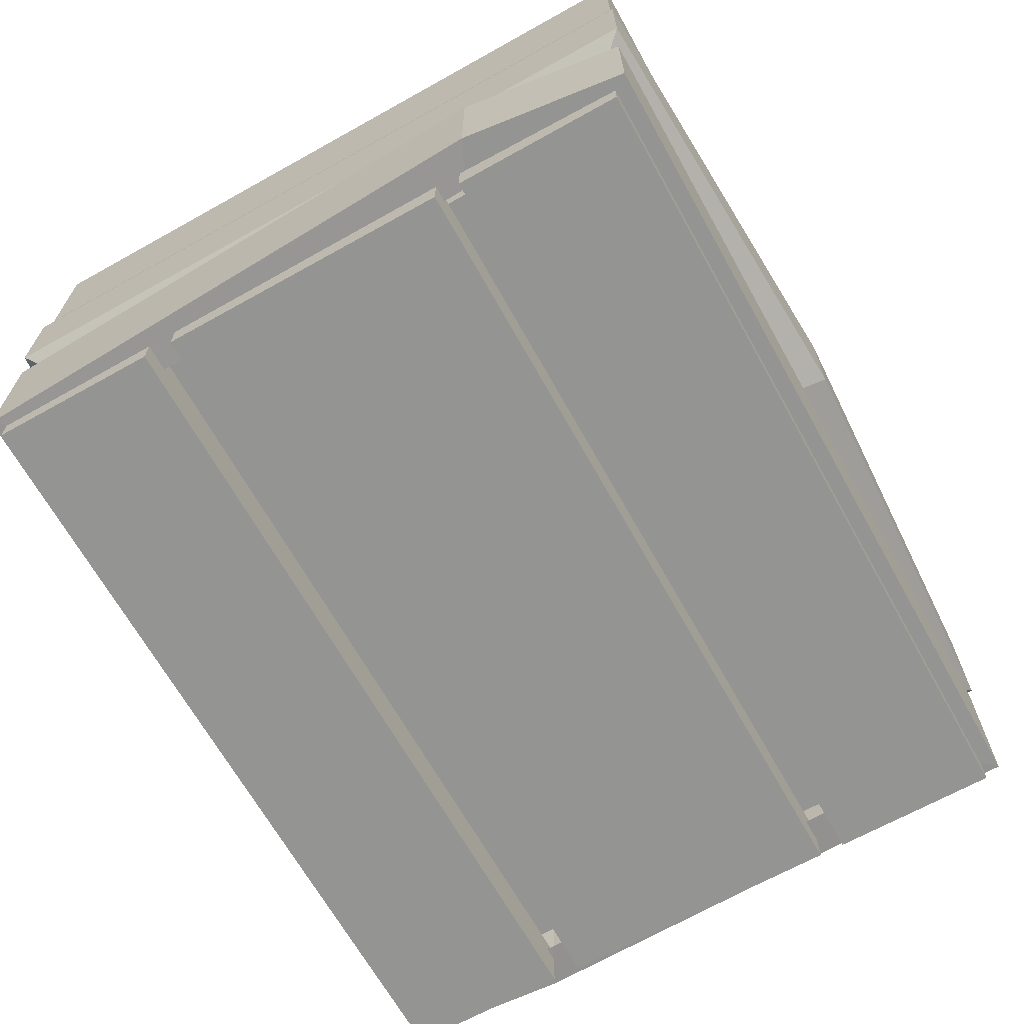
<metadata>
{"format":"obj","ext":"obj","renderer":"f3d","projection":"perspective","resolution":1024,"background":"white","views":[{"elev":-67.0,"azim":119.2,"up":"+Y"}]}
</metadata>
<code>
v -18.19 20.22 17.15
v -21.16 21.18 17.15
v -21.16 24.3 17.15
v -18.19 25.27 17.15
v -16.36 22.74 17.15
v -18.19 20.22 -17.14
v -21.16 21.18 -17.14
v -21.16 24.3 -17.14
v -18.19 25.27 -17.14
v -16.36 22.74 -17.14
v -19.02 22.74 17.15
v -18.62 22.39 -17.14
v -19.38 22.35 -17.14
v -19.45 23.22 -17.14
v -18.6 23.25 -17.14
v -19.42 21.4 -18.68
v -19.48 22.27 -18.68
v -18.67 21.44 -18.68
v -18.65 22.3 -18.68
v -21.26 21.12 -16.36
v -21.26 24.37 -16.36
v -18.16 25.38 -16.36
v -16.25 22.74 -16.36
v -18.16 20.11 -16.36
v -21.26 21.12 16.36
v -21.26 24.37 16.36
v -18.16 25.38 16.36
v -16.25 22.74 16.36
v -18.16 20.11 16.36
v -21.46 20.99 15.9
v -21.46 24.5 15.9
v -21.46 24.5 -15.9
v -21.46 20.99 -15.9
v -18.12 25.59 15.9
v -18.12 25.59 -15.9
v -16.05 22.74 15.9
v -16.05 22.74 -15.9
v -18.12 19.9 15.9
v -18.12 19.9 -15.9
v -10.84 20.72 17.15
v -13.96 20.8 17.15
v -14.85 23.79 17.15
v -12.28 25.56 17.15
v -9.801 23.66 17.15
v -10.84 20.72 -17.14
v -13.96 20.8 -17.14
v -14.85 23.79 -17.14
v -12.28 25.56 -17.14
v -9.801 23.66 -17.14
v -12.35 22.9 17.15
v -11.87 22.67 -17.14
v -12.59 22.42 -17.14
v -12.9 23.24 -17.14
v -12.1 23.5 -17.14
v -12.36 21.5 -18.68
v -12.66 22.32 -18.68
v -11.64 21.76 -18.68
v -11.87 22.58 -18.68
v -14.04 20.7 -16.36
v -14.96 23.82 -16.36
v -12.29 25.67 -16.36
v -9.701 23.69 -16.36
v -10.78 20.62 -16.36
v -14.04 20.7 16.36
v -14.96 23.82 16.36
v -12.29 25.67 16.36
v -9.701 23.69 16.36
v -10.78 20.62 16.36
v -14.19 20.52 15.9
v -15.19 23.89 15.9
v -15.19 23.89 -15.9
v -14.19 20.52 -15.9
v -12.3 25.89 15.9
v -12.3 25.89 -15.9
v -9.509 23.75 15.9
v -9.509 23.75 -15.9
v -10.68 20.43 15.9
v -10.68 20.43 -15.9
v -5.833 20.17 17.15
v -8.365 21.99 17.15
v -7.415 24.96 17.15
v -4.296 24.98 17.15
v -3.318 22.01 17.15
v -5.833 20.17 -17.14
v -8.365 21.99 -17.14
v -7.415 24.96 -17.14
v -4.296 24.98 -17.14
v -3.318 22.01 -17.14
v -5.856 22.83 17.15
v -5.584 22.36 -17.14
v -6.324 22.56 -17.14
v -6.117 23.41 -17.14
v -5.303 23.18 -17.14
v -6.648 21.67 -18.68
v -6.44 22.52 -18.68
v -5.915 21.48 -18.68
v -5.635 22.29 -18.68
v -8.485 21.96 -16.36
v -7.493 25.06 -16.36
v -4.239 25.07 -16.36
v -3.22 21.98 -16.36
v -5.843 20.06 -16.36
v -8.485 21.96 16.36
v -7.493 25.06 16.36
v -4.239 25.07 16.36
v -3.22 21.98 16.36
v -5.843 20.06 16.36
v -8.716 21.89 15.9
v -7.645 25.24 15.9
v -7.645 25.24 -15.9
v -8.716 21.89 -15.9
v -4.13 25.26 15.9
v -4.13 25.26 -15.9
v -3.028 21.92 15.9
v -3.028 21.92 -15.9
v -5.863 19.84 15.9
v -5.863 19.84 -15.9
v 1.034 20.22 17.15
v -1.933 21.18 17.15
v -1.933 24.3 17.15
v 1.034 25.27 17.15
v 2.867 22.74 17.15
v 1.034 20.22 -17.14
v -1.933 21.18 -17.14
v -1.933 24.3 -17.14
v 1.034 25.27 -17.14
v 2.867 22.74 -17.14
v 0.203 22.74 17.15
v 0.6027 22.39 -17.14
v -0.1612 22.35 -17.14
v -0.2226 23.22 -17.14
v 0.6227 23.25 -17.14
v -0.1992 21.4 -18.68
v -0.26 22.27 -18.68
v 0.5572 21.44 -18.68
v 0.577 22.3 -18.68
v -2.036 21.12 -16.36
v -2.036 24.37 -16.36
v 1.058 25.38 -16.36
v 2.971 22.74 -16.36
v 1.058 20.11 -16.36
v -2.036 21.12 16.36
v -2.036 24.37 16.36
v 1.058 25.38 16.36
v 2.971 22.74 16.36
v 1.058 20.11 16.36
v -2.237 20.99 15.9
v -2.237 24.5 15.9
v -2.237 24.5 -15.9
v -2.237 20.99 -15.9
v 1.106 25.59 15.9
v 1.106 25.59 -15.9
v 3.172 22.74 15.9
v 3.172 22.74 -15.9
v 1.106 19.9 15.9
v 1.106 19.9 -15.9
v 6.11 20.17 17.15
v 3.556 21.96 17.15
v 4.47 24.94 17.15
v 7.589 24.99 17.15
v 8.603 22.04 17.15
v 6.11 20.17 -17.14
v 3.556 21.96 -17.14
v 4.47 24.94 -17.14
v 7.589 24.99 -17.14
v 8.603 22.04 -17.14
v 6.055 22.82 17.15
v 6.333 22.36 -17.14
v 5.591 22.55 -17.14
v 5.788 23.4 -17.14
v 6.604 23.18 -17.14
v 5.277 21.66 -18.68
v 5.475 22.51 -18.68
v 6.012 21.47 -18.68
v 6.283 22.29 -18.68
v 3.437 21.92 -16.36
v 4.391 25.03 -16.36
v 7.644 25.09 -16.36
v 8.702 22.01 -16.36
v 6.102 20.05 -16.36
v 3.437 21.92 16.36
v 4.391 25.03 16.36
v 7.644 25.09 16.36
v 8.702 22.01 16.36
v 6.102 20.05 16.36
v 3.207 21.86 15.9
v 4.237 25.22 15.9
v 4.237 25.22 -15.9
v 3.207 21.86 -15.9
v 7.751 25.28 15.9
v 7.751 25.28 -15.9
v 8.894 21.95 15.9
v 8.894 21.95 -15.9
v 6.085 19.84 15.9
v 6.085 19.84 -15.9
v 13.23 20.41 17.15
v 10.13 20.69 17.15
v 9.43 23.73 17.15
v 12.11 25.33 17.15
v 14.46 23.28 17.15
v 13.23 20.41 -17.14
v 10.13 20.69 -17.14
v 9.43 23.73 -17.14
v 12.11 25.33 -17.14
v 14.46 23.28 -17.14
v 11.86 22.69 17.15
v 12.33 22.43 -17.14
v 11.59 22.22 -17.14
v 11.34 23.05 -17.14
v 12.16 23.27 -17.14
v 11.77 21.29 -18.68
v 11.51 22.12 -18.68
v 12.5 21.5 -18.68
v 12.32 22.34 -18.68
v 10.04 20.6 -16.36
v 9.314 23.77 -16.36
v 12.11 25.44 -16.36
v 14.56 23.3 -16.36
v 13.28 20.31 -16.36
v 10.04 20.6 16.36
v 9.314 23.77 16.36
v 12.11 25.44 16.36
v 14.56 23.3 16.36
v 13.28 20.31 16.36
v 9.873 20.43 15.9
v 9.089 23.85 15.9
v 9.089 23.85 -15.9
v 9.873 20.43 -15.9
v 12.11 25.66 15.9
v 12.11 25.66 -15.9
v 14.75 23.35 15.9
v 14.75 23.35 -15.9
v 13.37 20.11 15.9
v 13.37 20.11 -15.9
v 19.29 20.16 17.15
v 16.67 21.85 17.15
v 17.46 24.87 17.15
v 20.58 25.04 17.15
v 21.71 22.13 17.15
v 19.29 20.16 -17.14
v 16.67 21.85 -17.14
v 17.46 24.87 -17.14
v 20.58 25.04 -17.14
v 21.71 22.13 -17.14
v 19.13 22.81 17.15
v 19.43 22.37 -17.14
v 18.68 22.52 -17.14
v 18.84 23.38 -17.14
v 19.66 23.19 -17.14
v 18.4 21.62 -18.68
v 18.56 22.48 -18.68
v 19.14 21.46 -18.68
v 19.38 22.29 -18.68
v 16.55 21.81 -16.36
v 17.38 24.96 -16.36
v 20.63 25.14 -16.36
v 21.81 22.1 -16.36
v 19.29 20.05 -16.36
v 16.55 21.81 16.36
v 17.38 24.96 16.36
v 20.63 25.14 16.36
v 21.81 22.1 16.36
v 19.29 20.05 16.36
v 16.32 21.74 15.9
v 17.22 25.13 15.9
v 17.22 25.13 -15.9
v 16.32 21.74 -15.9
v 20.73 25.33 15.9
v 20.73 25.33 -15.9
v 22 22.05 15.9
v 22 22.05 -15.9
v 19.28 19.83 15.9
v 19.28 19.83 -15.9
v 2.818 24.69 17.24
v 0.1917 26.37 17.24
v 0.9801 29.39 17.24
v 4.094 29.57 17.24
v 5.23 26.67 17.24
v 2.818 24.69 -17.05
v 0.1917 26.37 -17.05
v 0.9801 29.39 -17.05
v 4.094 29.57 -17.05
v 5.23 26.67 -17.05
v 2.652 27.34 17.24
v 2.949 26.89 -17.05
v 2.2 27.05 -17.05
v 2.361 27.91 -17.05
v 3.185 27.72 -17.05
v 1.924 26.14 -18.59
v 2.085 27 -18.59
v 2.666 25.99 -18.59
v 2.902 26.82 -18.59
v 0.07426 26.33 -16.26
v 0.8968 29.48 -16.26
v 4.145 29.67 -16.26
v 5.33 26.64 -16.26
v 2.814 24.58 -16.26
v 0.07426 26.33 16.45
v 0.8968 29.48 16.45
v 4.145 29.67 16.45
v 5.33 26.64 16.45
v 2.814 24.58 16.45
v -0.1531 26.26 15.99
v 0.7354 29.66 15.99
v 0.7354 29.66 -15.8
v -0.1531 26.26 -15.8
v 4.245 29.86 15.99
v 4.245 29.86 -15.8
v 5.525 26.59 15.99
v 5.525 26.59 -15.8
v 2.807 24.36 15.99
v 2.807 24.36 -15.8
v 8.602 24.62 17.24
v 6.12 26.51 17.24
v 7.15 29.46 17.24
v 10.27 29.39 17.24
v 11.17 26.4 17.24
v 8.602 24.62 -17.05
v 6.12 26.51 -17.05
v 7.15 29.46 -17.05
v 10.27 29.39 -17.05
v 11.17 26.4 -17.05
v 8.651 27.28 17.24
v 8.91 26.81 -17.05
v 8.176 27.02 -17.05
v 8.406 27.87 -17.05
v 9.213 27.61 -17.05
v 7.828 26.14 -18.59
v 8.059 26.99 -18.59
v 8.555 25.93 -18.59
v 8.858 26.74 -18.59
v 6 26.48 -16.26
v 7.074 29.55 -16.26
v 10.33 29.48 -16.26
v 11.26 26.37 -16.26
v 8.589 24.51 -16.26
v 6 26.48 16.45
v 7.074 29.55 16.45
v 10.33 29.48 16.45
v 11.26 26.37 16.45
v 8.589 24.51 16.45
v 5.767 26.43 15.99
v 6.927 29.74 15.99
v 6.927 29.74 -15.8
v 5.767 26.43 -15.8
v 10.44 29.67 15.99
v 10.44 29.67 -15.8
v 11.45 26.3 15.99
v 11.45 26.3 -15.8
v 8.564 24.3 15.99
v 8.564 24.3 -15.8
v -24.34 1.543 20.52
v 24.34 1.543 20.52
v -24.34 9.435 20.52
v 24.34 10.16 20.52
v -24.34 10.59 -20.52
v 24.34 8.879 -20.52
v -24.34 1.543 -20.52
v 24.34 1.543 -20.52
v -21.91 10.59 17.79
v 21.91 10.59 17.79
v 21.91 10.59 -17.79
v -21.91 10.59 -17.79
v -21.91 1.543 -17.79
v 21.91 1.543 -17.79
v 21.91 1.543 17.79
v -21.91 1.543 17.79
v -24.62 11.77 20.75
v 24.62 12.55 20.75
v -24.62 18.79 20.75
v 24.62 18.58 20.75
v -24.62 18.79 -20.75
v 24.62 18.58 -20.75
v -24.62 11.77 -20.75
v 24.62 12.55 -20.75
v -22.16 19.33 17.99
v 22.16 19.33 17.99
v 22.16 19.33 -17.99
v -22.16 19.33 -17.99
v -22.16 10.51 -17.99
v 22.16 10.51 -17.99
v 22.16 10.51 17.99
v -22.16 10.51 17.99
v -24.34 20.05 20.52
v 24.34 20.26 20.52
v -24.34 28.3 20.52
v 24.34 28.3 20.52
v -24.34 28.3 -20.52
v 24.34 28.3 -20.52
v -24.34 20.05 -20.52
v 24.34 20.26 -20.52
v -21.91 28.3 17.79
v 21.91 28.3 17.79
v 21.91 28.3 -17.79
v -21.91 28.3 -17.79
v -21.91 19.74 -17.79
v 21.91 19.74 -17.79
v 21.91 19.74 17.79
v -21.91 19.74 17.79
v -23.84 2.219 19.8
v -19.99 2.219 19.8
v -23.84 29.03 19.8
v -19.99 29.03 19.8
v -23.84 29.03 16.99
v -19.99 29.03 16.99
v -23.84 2.219 16.99
v -19.99 2.219 16.99
v 19.99 2.219 19.8
v 23.84 2.219 19.8
v 19.99 29.03 19.8
v 23.84 29.03 19.8
v 19.99 29.03 16.99
v 23.84 29.03 16.99
v 19.99 2.219 16.99
v 23.84 2.219 16.99
v 19.99 2.219 -16.99
v 23.84 2.219 -16.99
v 19.99 29.03 -16.99
v 23.84 29.03 -16.99
v 19.99 29.03 -19.8
v 23.84 29.03 -19.8
v 19.99 2.219 -19.8
v 23.84 2.219 -19.8
v -23.84 2.219 -16.99
v -19.99 2.219 -16.99
v -23.84 29.03 -16.99
v -19.99 29.03 -16.99
v -23.84 29.03 -19.8
v -19.99 29.03 -19.8
v -23.84 2.219 -19.8
v -19.99 2.219 -19.8
v -23.75 0 8.482
v 23.75 0 8.482
v -23.75 2.868 8.482
v 23.75 2.868 8.482
v -23.75 2.868 -8.482
v 23.75 2.868 -8.482
v -23.75 0 -8.482
v 23.75 0 -8.482
v -23.75 0 -9.981
v 23.75 0 -9.981
v -23.75 2.868 -9.981
v 23.75 2.868 -9.981
v -23.75 2.868 -19.64
v 23.75 2.868 -19.64
v -23.75 0 -19.64
v 23.75 0 -19.64
v -23.75 0 19.85
v 23.75 0 19.85
v -23.75 2.868 19.85
v 23.75 2.868 19.85
v -23.75 2.868 10.19
v 23.75 2.868 10.19
v -23.75 0 10.19
v 23.75 0 10.19
v -4.301 28.3 17.79
v -4.573 28.3 19.35
v -8.702 20.03 20.52
v -8.225 20.03 17.79
v -14.81 28.3 20.52
v 6.554 28.3 20.52
v -6.74 26.57 20.52
v -0.5778 26.41 20.52
v 7.794 28.3 -20.52
v 16.4 28.3 -20.52
v 13.28 28.3 -19.07
v 13.19 27.09 -20.52
v -21.91 28.3 5.418
v -21.91 28.3 -5.75
v -23.61 28.3 -1.747
v -21.91 25.87 -0.4413
v 0.07462 10.27 -21.93
v -0.4167 17.74 -21.93
v -0.1216 18.2 -18.98
v 0.3698 10.3 -18.98
v 6.611 18.36 18.98
v 7.345 18.36 21.93
v 7.345 12.17 21.93
v 6.611 10.66 18.98
v -25.4 2.152 10.99
v -25.4 9.254 10.99
v -22.86 9.977 9.807
v -22.86 2.152 9.807
v 22.86 9.977 -9.863
v 25.4 9.771 -11.06
v 25.4 2.152 -11.06
v 22.86 2.152 -9.863
v -22.35 3.214 18.46
v 22.35 3.214 18.46
v -22.35 21.87 18.46
v 22.35 21.87 18.46
v -22.35 21.87 -18.47
v 22.35 21.87 -18.47
v -22.35 3.214 -18.47
v 22.35 3.214 -18.47
v 14.08 24.39 17.24
v 12.06 26.77 17.24
v 13.71 29.43 17.24
v 16.74 28.68 17.24
v 16.96 25.57 17.24
v 14.08 24.39 -17.05
v 12.06 26.77 -17.05
v 13.71 29.43 -17.05
v 16.74 28.68 -17.05
v 16.96 25.57 -17.05
v 14.7 26.97 17.24
v 14.85 26.46 -17.05
v 14.18 26.83 -17.05
v 14.59 27.6 -17.05
v 15.32 27.18 -17.05
v 13.65 26.05 -18.59
v 14.06 26.82 -18.59
v 14.31 25.68 -18.59
v 14.78 26.4 -18.59
v 11.94 26.77 -16.26
v 13.65 29.54 -16.26
v 16.81 28.76 -16.26
v 17.05 25.52 -16.26
v 14.04 24.29 -16.26
v 11.94 26.77 16.45
v 13.65 29.54 16.45
v 16.81 28.76 16.45
v 17.05 25.52 16.45
v 14.04 24.29 16.45
v 11.7 26.77 15.99
v 13.55 29.75 15.99
v 13.55 29.75 -15.8
v 11.7 26.77 -15.8
v 16.96 28.92 15.99
v 16.96 28.92 -15.8
v 17.22 25.41 15.99
v 17.22 25.41 -15.8
v 13.97 24.08 15.99
v 13.97 24.08 -15.8
f 24 20 7 6
f 20 21 8 7
f 21 22 9 8
f 22 23 10 9
f 23 24 6 10
f 2 1 11
f 3 2 11
f 4 3 11
f 5 4 11
f 1 5 11
f 6 7 13 12
f 7 8 14 13
f 8 9 15 14
f 9 10 12 15
f 10 6 12
f 17 16 13 14
f 13 16 18 12
f 19 17 14 15
f 18 19 15 12
f 30 31 32 33
f 31 34 35 32
f 34 36 37 35
f 36 38 39 37
f 38 30 33 39
f 2 3 26 25
f 3 4 27 26
f 4 5 28 27
f 5 1 29 28
f 1 2 25 29
f 25 26 31 30
f 21 20 33 32
f 26 27 34 31
f 22 21 32 35
f 27 28 36 34
f 23 22 35 37
f 28 29 38 36
f 24 23 37 39
f 29 25 30 38
f 20 24 39 33
f 63 59 46 45
f 59 60 47 46
f 60 61 48 47
f 61 62 49 48
f 62 63 45 49
f 41 40 50
f 42 41 50
f 43 42 50
f 44 43 50
f 40 44 50
f 45 46 52 51
f 46 47 53 52
f 47 48 54 53
f 48 49 51 54
f 49 45 51
f 56 55 52 53
f 52 55 57 51
f 58 56 53 54
f 57 58 54 51
f 69 70 71 72
f 70 73 74 71
f 73 75 76 74
f 75 77 78 76
f 77 69 72 78
f 41 42 65 64
f 42 43 66 65
f 43 44 67 66
f 44 40 68 67
f 40 41 64 68
f 64 65 70 69
f 60 59 72 71
f 65 66 73 70
f 61 60 71 74
f 66 67 75 73
f 62 61 74 76
f 67 68 77 75
f 63 62 76 78
f 68 64 69 77
f 59 63 78 72
f 102 98 85 84
f 98 99 86 85
f 99 100 87 86
f 100 101 88 87
f 101 102 84 88
f 80 79 89
f 81 80 89
f 82 81 89
f 83 82 89
f 79 83 89
f 84 85 91 90
f 85 86 92 91
f 86 87 93 92
f 87 88 90 93
f 88 84 90
f 95 94 91 92
f 91 94 96 90
f 97 95 92 93
f 96 97 93 90
f 108 109 110 111
f 109 112 113 110
f 112 114 115 113
f 114 116 117 115
f 116 108 111 117
f 80 81 104 103
f 81 82 105 104
f 82 83 106 105
f 83 79 107 106
f 79 80 103 107
f 103 104 109 108
f 99 98 111 110
f 104 105 112 109
f 100 99 110 113
f 105 106 114 112
f 101 100 113 115
f 106 107 116 114
f 102 101 115 117
f 107 103 108 116
f 98 102 117 111
f 141 137 124 123
f 137 138 125 124
f 138 139 126 125
f 139 140 127 126
f 140 141 123 127
f 119 118 128
f 120 119 128
f 121 120 128
f 122 121 128
f 118 122 128
f 123 124 130 129
f 124 125 131 130
f 125 126 132 131
f 126 127 129 132
f 127 123 129
f 134 133 130 131
f 130 133 135 129
f 136 134 131 132
f 135 136 132 129
f 147 148 149 150
f 148 151 152 149
f 151 153 154 152
f 153 155 156 154
f 155 147 150 156
f 119 120 143 142
f 120 121 144 143
f 121 122 145 144
f 122 118 146 145
f 118 119 142 146
f 142 143 148 147
f 138 137 150 149
f 143 144 151 148
f 139 138 149 152
f 144 145 153 151
f 140 139 152 154
f 145 146 155 153
f 141 140 154 156
f 146 142 147 155
f 137 141 156 150
f 180 176 163 162
f 176 177 164 163
f 177 178 165 164
f 178 179 166 165
f 179 180 162 166
f 158 157 167
f 159 158 167
f 160 159 167
f 161 160 167
f 157 161 167
f 162 163 169 168
f 163 164 170 169
f 164 165 171 170
f 165 166 168 171
f 166 162 168
f 173 172 169 170
f 169 172 174 168
f 175 173 170 171
f 174 175 171 168
f 186 187 188 189
f 187 190 191 188
f 190 192 193 191
f 192 194 195 193
f 194 186 189 195
f 158 159 182 181
f 159 160 183 182
f 160 161 184 183
f 161 157 185 184
f 157 158 181 185
f 181 182 187 186
f 177 176 189 188
f 182 183 190 187
f 178 177 188 191
f 183 184 192 190
f 179 178 191 193
f 184 185 194 192
f 180 179 193 195
f 185 181 186 194
f 176 180 195 189
f 219 215 202 201
f 215 216 203 202
f 216 217 204 203
f 217 218 205 204
f 218 219 201 205
f 197 196 206
f 198 197 206
f 199 198 206
f 200 199 206
f 196 200 206
f 201 202 208 207
f 202 203 209 208
f 203 204 210 209
f 204 205 207 210
f 205 201 207
f 212 211 208 209
f 208 211 213 207
f 214 212 209 210
f 213 214 210 207
f 225 226 227 228
f 226 229 230 227
f 229 231 232 230
f 231 233 234 232
f 233 225 228 234
f 197 198 221 220
f 198 199 222 221
f 199 200 223 222
f 200 196 224 223
f 196 197 220 224
f 220 221 226 225
f 216 215 228 227
f 221 222 229 226
f 217 216 227 230
f 222 223 231 229
f 218 217 230 232
f 223 224 233 231
f 219 218 232 234
f 224 220 225 233
f 215 219 234 228
f 258 254 241 240
f 254 255 242 241
f 255 256 243 242
f 256 257 244 243
f 257 258 240 244
f 236 235 245
f 237 236 245
f 238 237 245
f 239 238 245
f 235 239 245
f 240 241 247 246
f 241 242 248 247
f 242 243 249 248
f 243 244 246 249
f 244 240 246
f 251 250 247 248
f 247 250 252 246
f 253 251 248 249
f 252 253 249 246
f 264 265 266 267
f 265 268 269 266
f 268 270 271 269
f 270 272 273 271
f 272 264 267 273
f 236 237 260 259
f 237 238 261 260
f 238 239 262 261
f 239 235 263 262
f 235 236 259 263
f 259 260 265 264
f 255 254 267 266
f 260 261 268 265
f 256 255 266 269
f 261 262 270 268
f 257 256 269 271
f 262 263 272 270
f 258 257 271 273
f 263 259 264 272
f 254 258 273 267
f 297 293 280 279
f 293 294 281 280
f 294 295 282 281
f 295 296 283 282
f 296 297 279 283
f 275 274 284
f 276 275 284
f 277 276 284
f 278 277 284
f 274 278 284
f 279 280 286 285
f 280 281 287 286
f 281 282 288 287
f 282 283 285 288
f 283 279 285
f 290 289 286 287
f 286 289 291 285
f 292 290 287 288
f 291 292 288 285
f 303 304 305 306
f 304 307 308 305
f 307 309 310 308
f 309 311 312 310
f 311 303 306 312
f 275 276 299 298
f 276 277 300 299
f 277 278 301 300
f 278 274 302 301
f 274 275 298 302
f 298 299 304 303
f 294 293 306 305
f 299 300 307 304
f 295 294 305 308
f 300 301 309 307
f 296 295 308 310
f 301 302 311 309
f 297 296 310 312
f 302 298 303 311
f 293 297 312 306
f 336 332 319 318
f 332 333 320 319
f 333 334 321 320
f 334 335 322 321
f 335 336 318 322
f 314 313 323
f 315 314 323
f 316 315 323
f 317 316 323
f 313 317 323
f 318 319 325 324
f 319 320 326 325
f 320 321 327 326
f 321 322 324 327
f 322 318 324
f 329 328 325 326
f 325 328 330 324
f 331 329 326 327
f 330 331 327 324
f 342 343 344 345
f 343 346 347 344
f 346 348 349 347
f 348 350 351 349
f 350 342 345 351
f 314 315 338 337
f 315 316 339 338
f 316 317 340 339
f 317 313 341 340
f 313 314 337 341
f 337 338 343 342
f 333 332 345 344
f 338 339 346 343
f 334 333 344 347
f 339 340 348 346
f 335 334 347 349
f 340 341 350 348
f 336 335 349 351
f 341 337 342 350
f 332 336 351 345
f 352 353 355 354
f 356 357 359 358
f 485 486 359 357
f 358 480 481 356
f 354 355 361 360
f 484 485 357 362
f 357 356 363 362
f 356 481 482 363
f 358 359 365 364
f 359 486 487 365
f 353 352 367 366
f 483 480 358 364
f 477 478 369 371
f 472 473 373 375
f 369 375 373 371
f 374 368 370 372
f 476 477 371 377
f 371 373 378 377
f 373 473 474 378
f 372 370 376 379
f 475 472 375 381
f 375 369 382 381
f 369 478 479 382
f 368 374 380 383
f 461 463 385 387
f 391 467 465 389
f 385 391 389 387
f 390 384 386 388
f 456 457 461 387 393
f 387 389 394 393
f 394 466 395
f 388 386 470
f 390 391 397 396
f 391 385 398 397
f 385 458 459 398
f 384 390 396 399
f 396 397 394 395
f 397 398 393 394
f 398 459 456 393
f 399 471 468 392
f 400 401 403 402
f 402 403 405 404
f 404 405 407 406
f 406 407 401 400
f 401 407 405 403
f 406 400 402 404
f 408 409 411 410
f 410 411 413 412
f 412 413 415 414
f 414 415 409 408
f 409 415 413 411
f 414 408 410 412
f 416 417 419 418
f 418 419 421 420
f 420 421 423 422
f 422 423 417 416
f 417 423 421 419
f 422 416 418 420
f 424 425 427 426
f 426 427 429 428
f 428 429 431 430
f 430 431 425 424
f 425 431 429 427
f 430 424 426 428
f 432 433 435 434
f 436 437 439 438
f 438 439 433 432
f 433 439 437 435
f 438 432 434 436
f 440 441 443 442
f 444 445 447 446
f 446 447 441 440
f 441 447 445 443
f 446 440 442 444
f 448 449 451 450
f 452 453 455 454
f 454 455 449 448
f 449 455 453 451
f 454 448 450 452
f 386 460 457 456 392
f 384 458 462 460 386
f 459 458 384 399
f 456 459 399 392
f 457 462 463
f 460 462 457
f 467 466 465
f 389 465 466 394
f 395 466 464 388
f 388 464 467 390
f 390 467 391
f 464 466 467
f 457 463 461
f 385 463 462 458
f 470 471 469
f 468 471 470
f 471 396 395 469
f 399 396 471
f 470 386 392 468
f 388 470 469 395
f 372 473 472 374
f 474 473 372 379
f 374 472 475 380
f 370 477 476 376
f 368 478 477 370
f 479 478 368 383
f 481 480 352 354
f 482 481 354 360
f 352 480 483 367
f 355 485 484 361
f 353 486 485 355
f 487 486 353 366
f 488 489 491 490
f 490 491 493 492
f 492 493 495 494
f 494 495 489 488
f 489 495 493 491
f 494 488 490 492
f 519 515 502 501
f 515 516 503 502
f 516 517 504 503
f 517 518 505 504
f 518 519 501 505
f 497 496 506
f 498 497 506
f 499 498 506
f 500 499 506
f 496 500 506
f 501 502 508 507
f 502 503 509 508
f 503 504 510 509
f 504 505 507 510
f 505 501 507
f 512 511 508 509
f 508 511 513 507
f 514 512 509 510
f 513 514 510 507
f 525 526 527 528
f 526 529 530 527
f 529 531 532 530
f 531 533 534 532
f 533 525 528 534
f 497 498 521 520
f 498 499 522 521
f 499 500 523 522
f 500 496 524 523
f 496 497 520 524
f 520 521 526 525
f 516 515 528 527
f 521 522 529 526
f 517 516 527 530
f 522 523 531 529
f 518 517 530 532
f 523 524 533 531
f 519 518 532 534
f 524 520 525 533
f 515 519 534 528

</code>
